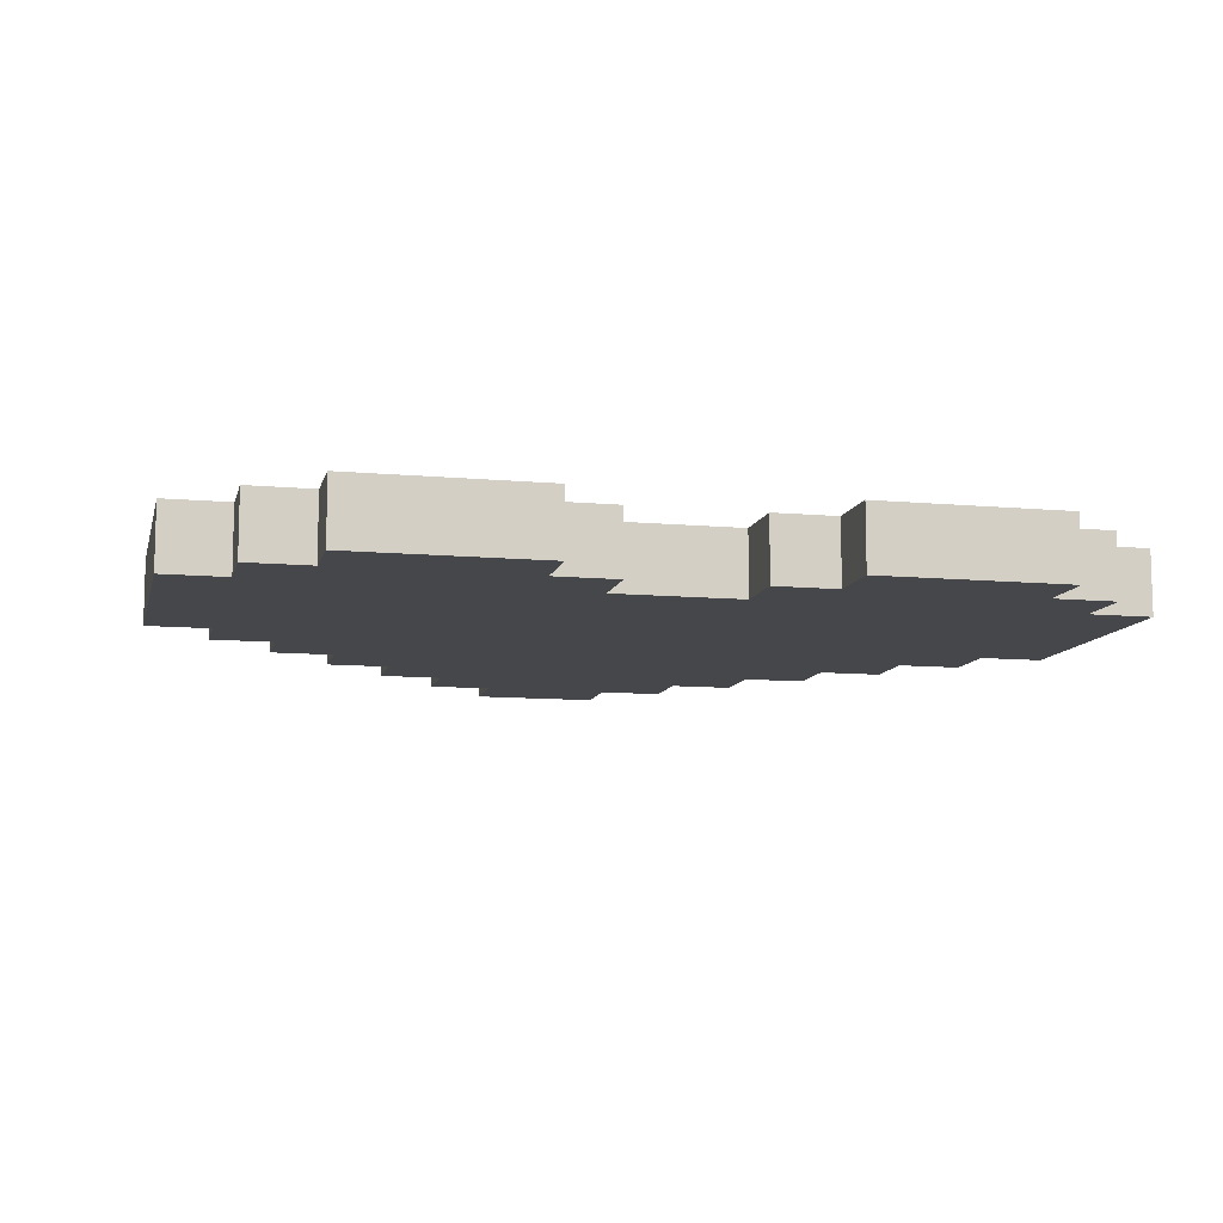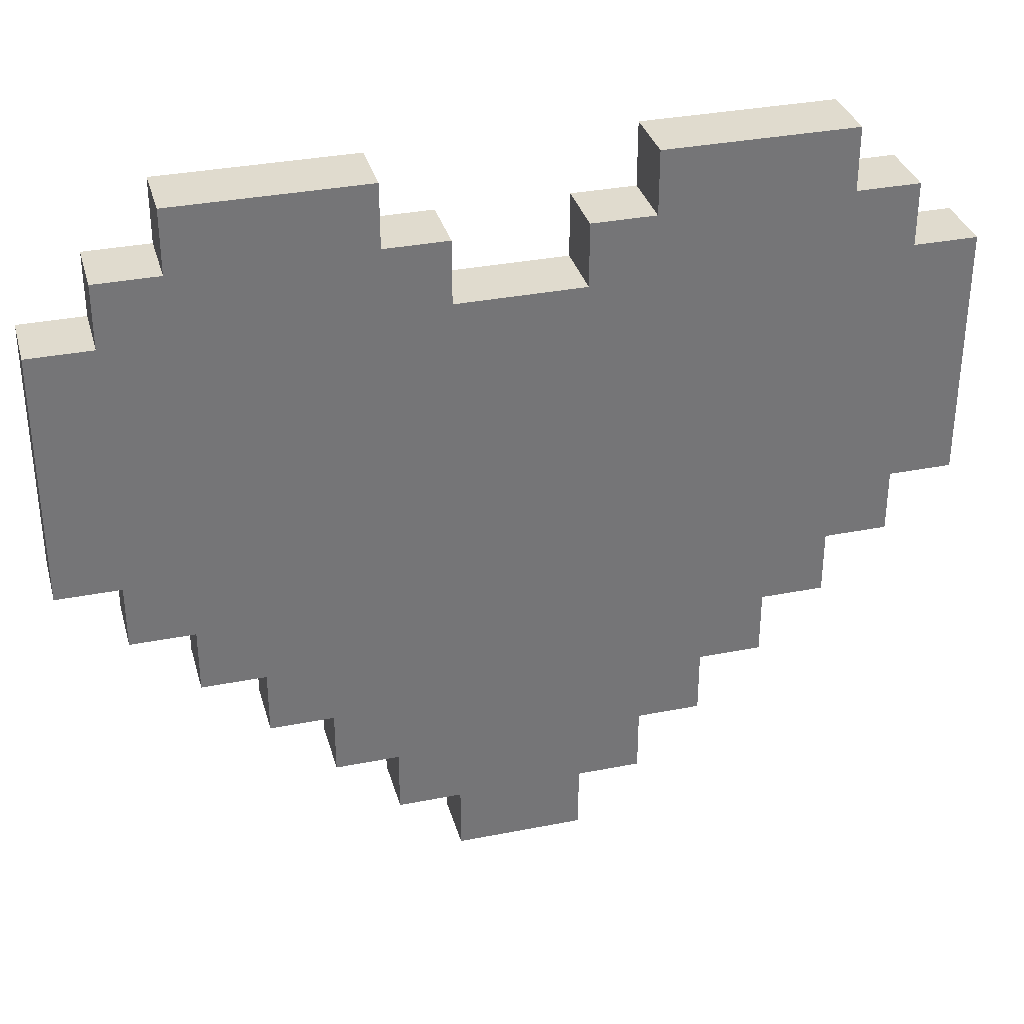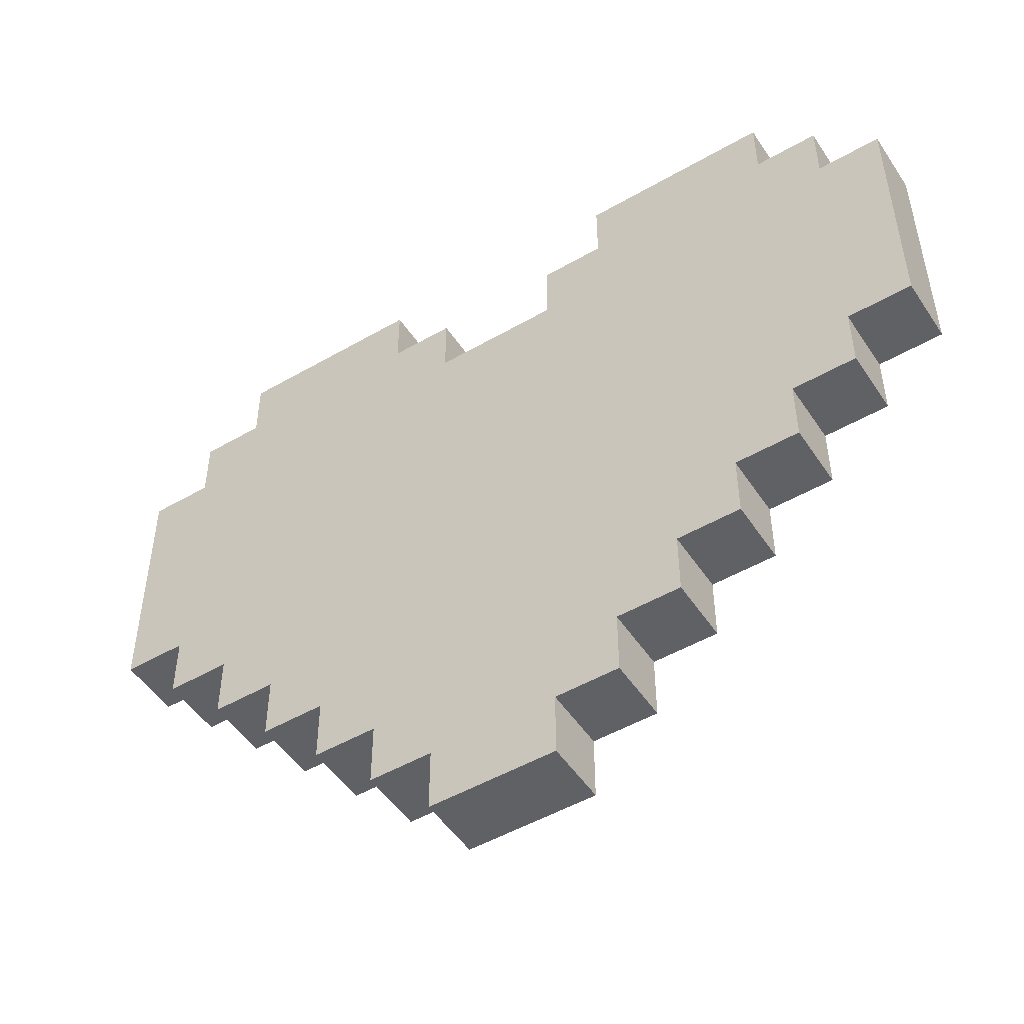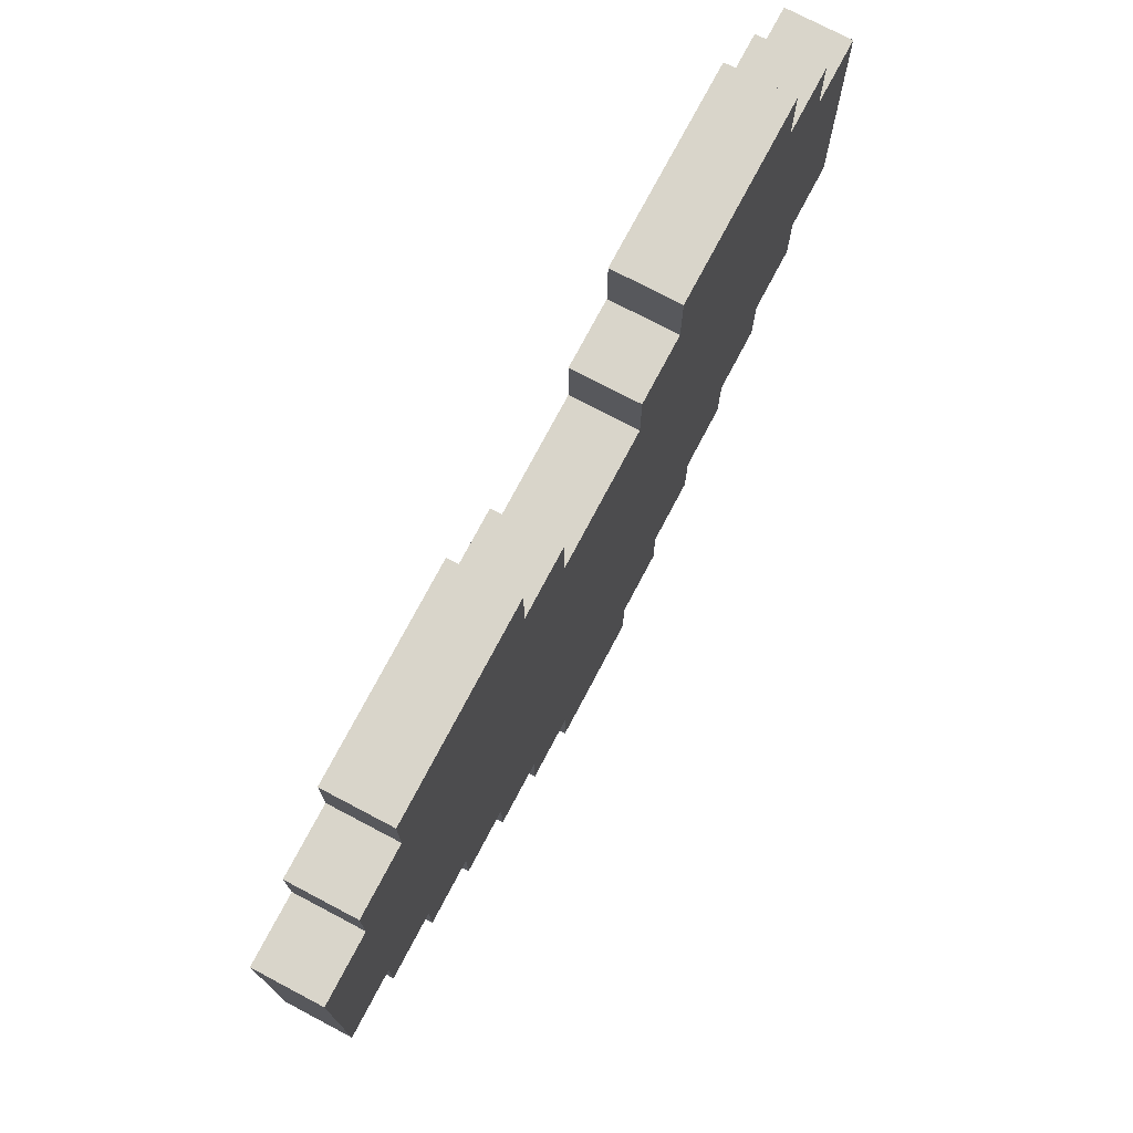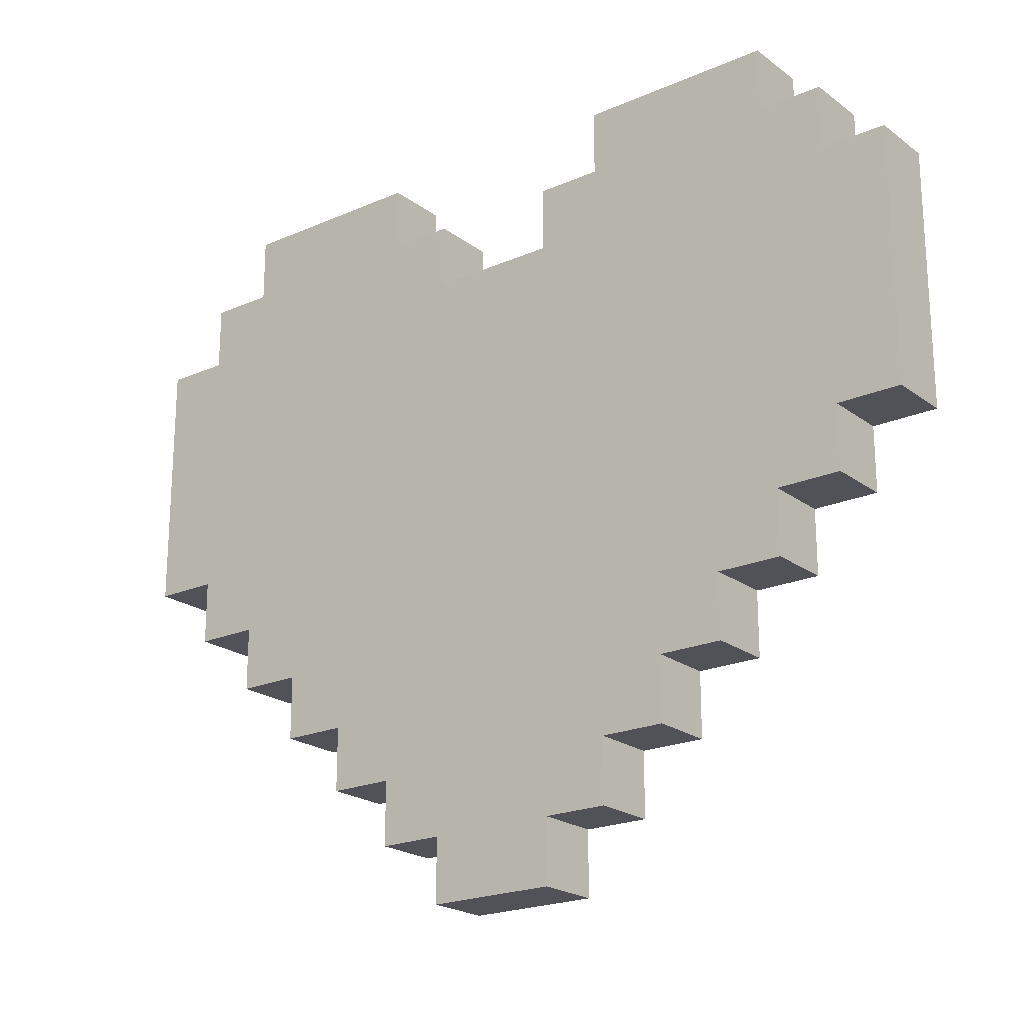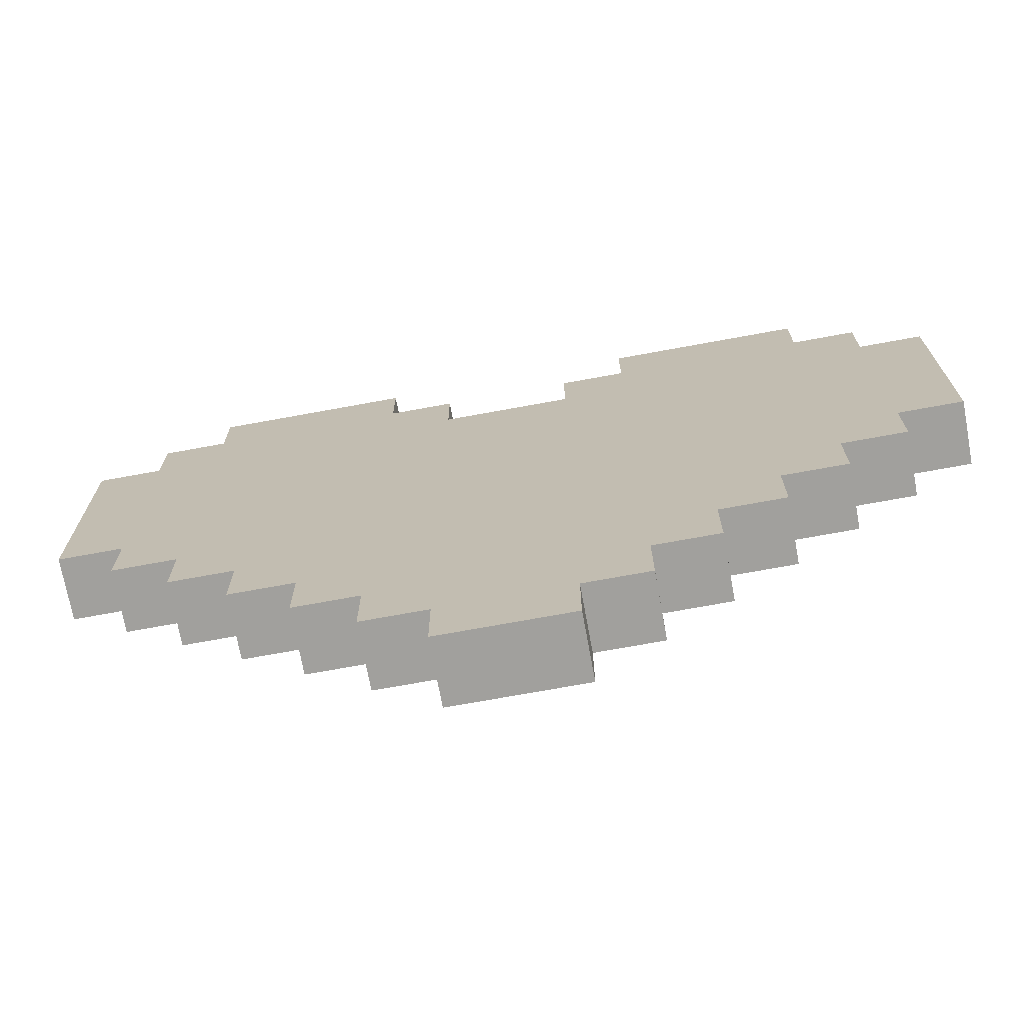
<metadata>
{"format":"obj","ext":"obj","renderer":"f3d","projection":"perspective","resolution":1024,"background":"white","views":[{"elev":-10.3,"azim":166.9,"up":"+Z"},{"elev":33.6,"azim":-15.1,"up":"+Y"},{"elev":-50.1,"azim":-147.6,"up":"+Y"},{"elev":74.7,"azim":117.8,"up":"+Y"},{"elev":-21.4,"azim":37.8,"up":"+Y"},{"elev":-71.6,"azim":10.4,"up":"+Y"}]}
</metadata>
<code>
o
v 1.3 2.8 -1.4
v 1.3 2.8 -1.5
v 1.3 3.2 -1.4
v 1.3 3.2 -1.5
v 1.4 2.7 -1.4
v 1.4 2.7 -1.5
v 1.4 2.8 -1.4
v 1.4 2.8 -1.5
v 1.4 3.2 -1.4
v 1.4 3.2 -1.5
v 1.4 3.3 -1.4
v 1.4 3.3 -1.5
v 1.5 2.6 -1.4
v 1.5 2.6 -1.5
v 1.5 2.7 -1.4
v 1.5 2.7 -1.5
v 1.5 3.3 -1.4
v 1.5 3.3 -1.5
v 1.5 3.4 -1.4
v 1.5 3.4 -1.5
v 1.6 2.5 -1.4
v 1.6 2.5 -1.5
v 1.6 2.6 -1.4
v 1.6 2.6 -1.5
v 1.7 2.4 -1.4
v 1.7 2.4 -1.5
v 1.7 2.5 -1.4
v 1.7 2.5 -1.5
v 1.8 2.3 -1.4
v 1.8 2.3 -1.5
v 1.8 2.4 -1.4
v 1.8 2.4 -1.5
v 1.9 2.2 -1.4
v 1.9 2.2 -1.5
v 1.9 2.3 -1.4
v 1.9 2.3 -1.5
v 2.1 3.2 -1.4
v 2.1 3.2 -1.5
v 2.1 3.3 -1.4
v 2.1 3.3 -1.5
v 2.2 3.3 -1.4
v 2.2 3.3 -1.5
v 2.2 3.4 -1.4
v 2.2 3.4 -1.5
v 1.8 3.3 -1.4
v 1.8 3.3 -1.5
v 1.8 3.4 -1.4
v 1.8 3.4 -1.5
v 1.9 3.2 -1.4
v 1.9 3.2 -1.5
v 1.9 3.3 -1.4
v 1.9 3.3 -1.5
v 2.1 2.2 -1.4
v 2.1 2.2 -1.5
v 2.1 2.3 -1.4
v 2.1 2.3 -1.5
v 2.2 2.3 -1.4
v 2.2 2.3 -1.5
v 2.2 2.4 -1.4
v 2.2 2.4 -1.5
v 2.3 2.4 -1.4
v 2.3 2.4 -1.5
v 2.3 2.5 -1.4
v 2.3 2.5 -1.5
v 2.4 2.5 -1.4
v 2.4 2.5 -1.5
v 2.4 2.6 -1.4
v 2.4 2.6 -1.5
v 2.5 2.6 -1.4
v 2.5 2.6 -1.5
v 2.5 2.7 -1.4
v 2.5 2.7 -1.5
v 2.5 3.3 -1.4
v 2.5 3.3 -1.5
v 2.5 3.4 -1.4
v 2.5 3.4 -1.5
v 2.6 2.7 -1.4
v 2.6 2.7 -1.5
v 2.6 2.8 -1.4
v 2.6 2.8 -1.5
v 2.6 3.2 -1.4
v 2.6 3.2 -1.5
v 2.6 3.3 -1.4
v 2.6 3.3 -1.5
v 2.7 2.8 -1.4
v 2.7 2.8 -1.5
v 2.7 3.2 -1.4
v 2.7 3.2 -1.5
v 1.3 2.8 -1.4
v 1.3 3.2 -1.4
v 1.4 2.7 -1.4
v 1.4 2.8 -1.4
v 1.4 3.2 -1.4
v 1.4 3.3 -1.4
v 1.5 2.6 -1.4
v 1.5 2.7 -1.4
v 1.5 3.3 -1.4
v 1.5 3.4 -1.4
v 1.6 2.5 -1.4
v 1.6 2.6 -1.4
v 1.7 2.4 -1.4
v 1.7 2.5 -1.4
v 1.8 2.3 -1.4
v 1.8 2.4 -1.4
v 1.8 3.3 -1.4
v 1.8 3.4 -1.4
v 1.9 2.2 -1.4
v 1.9 2.3 -1.4
v 1.9 3.2 -1.4
v 1.9 3.3 -1.4
v 2.1 2.2 -1.4
v 2.1 2.3 -1.4
v 2.1 3.2 -1.4
v 2.1 3.3 -1.4
v 2.2 2.3 -1.4
v 2.2 2.4 -1.4
v 2.2 3.3 -1.4
v 2.2 3.4 -1.4
v 2.3 2.4 -1.4
v 2.3 2.5 -1.4
v 2.4 2.5 -1.4
v 2.4 2.6 -1.4
v 2.5 2.6 -1.4
v 2.5 2.7 -1.4
v 2.5 3.3 -1.4
v 2.5 3.4 -1.4
v 2.6 2.7 -1.4
v 2.6 2.8 -1.4
v 2.6 3.2 -1.4
v 2.6 3.3 -1.4
v 2.7 2.8 -1.4
v 2.7 3.2 -1.4
v 1.3 2.8 -1.5
v 1.3 3.2 -1.5
v 1.4 2.7 -1.5
v 1.4 2.8 -1.5
v 1.4 3.2 -1.5
v 1.4 3.3 -1.5
v 1.5 2.6 -1.5
v 1.5 2.7 -1.5
v 1.5 3.3 -1.5
v 1.5 3.4 -1.5
v 1.6 2.5 -1.5
v 1.6 2.6 -1.5
v 1.7 2.4 -1.5
v 1.7 2.5 -1.5
v 1.8 2.3 -1.5
v 1.8 2.4 -1.5
v 1.8 3.3 -1.5
v 1.8 3.4 -1.5
v 1.9 2.2 -1.5
v 1.9 2.3 -1.5
v 1.9 3.2 -1.5
v 1.9 3.3 -1.5
v 2.1 2.2 -1.5
v 2.1 2.3 -1.5
v 2.1 3.2 -1.5
v 2.1 3.3 -1.5
v 2.2 2.3 -1.5
v 2.2 2.4 -1.5
v 2.2 3.3 -1.5
v 2.2 3.4 -1.5
v 2.3 2.4 -1.5
v 2.3 2.5 -1.5
v 2.4 2.5 -1.5
v 2.4 2.6 -1.5
v 2.5 2.6 -1.5
v 2.5 2.7 -1.5
v 2.5 3.3 -1.5
v 2.5 3.4 -1.5
v 2.6 2.7 -1.5
v 2.6 2.8 -1.5
v 2.6 3.2 -1.5
v 2.6 3.3 -1.5
v 2.7 2.8 -1.5
v 2.7 3.2 -1.5
v 1.9 2.2 -1.4
v 2.1 2.2 -1.4
v 1.9 2.2 -1.5
v 2.1 2.2 -1.5
v 1.8 2.3 -1.4
v 1.9 2.3 -1.4
v 2.1 2.3 -1.4
v 2.2 2.3 -1.4
v 1.8 2.3 -1.5
v 1.9 2.3 -1.5
v 2.1 2.3 -1.5
v 2.2 2.3 -1.5
v 1.7 2.4 -1.4
v 1.8 2.4 -1.4
v 2.2 2.4 -1.4
v 2.3 2.4 -1.4
v 1.7 2.4 -1.5
v 1.8 2.4 -1.5
v 2.2 2.4 -1.5
v 2.3 2.4 -1.5
v 1.6 2.5 -1.4
v 1.7 2.5 -1.4
v 2.3 2.5 -1.4
v 2.4 2.5 -1.4
v 1.6 2.5 -1.5
v 1.7 2.5 -1.5
v 2.3 2.5 -1.5
v 2.4 2.5 -1.5
v 1.5 2.6 -1.4
v 1.6 2.6 -1.4
v 2.4 2.6 -1.4
v 2.5 2.6 -1.4
v 1.5 2.6 -1.5
v 1.6 2.6 -1.5
v 2.4 2.6 -1.5
v 2.5 2.6 -1.5
v 1.4 2.7 -1.4
v 1.5 2.7 -1.4
v 2.5 2.7 -1.4
v 2.6 2.7 -1.4
v 1.4 2.7 -1.5
v 1.5 2.7 -1.5
v 2.5 2.7 -1.5
v 2.6 2.7 -1.5
v 1.3 2.8 -1.4
v 1.4 2.8 -1.4
v 2.6 2.8 -1.4
v 2.7 2.8 -1.4
v 1.3 2.8 -1.5
v 1.4 2.8 -1.5
v 2.6 2.8 -1.5
v 2.7 2.8 -1.5
v 1.3 3.2 -1.4
v 1.4 3.2 -1.4
v 1.9 3.2 -1.4
v 2.1 3.2 -1.4
v 2.6 3.2 -1.4
v 2.7 3.2 -1.4
v 1.3 3.2 -1.5
v 1.4 3.2 -1.5
v 1.9 3.2 -1.5
v 2.1 3.2 -1.5
v 2.6 3.2 -1.5
v 2.7 3.2 -1.5
v 1.4 3.3 -1.4
v 1.5 3.3 -1.4
v 1.8 3.3 -1.4
v 1.9 3.3 -1.4
v 2.1 3.3 -1.4
v 2.2 3.3 -1.4
v 2.5 3.3 -1.4
v 2.6 3.3 -1.4
v 1.4 3.3 -1.5
v 1.5 3.3 -1.5
v 1.8 3.3 -1.5
v 1.9 3.3 -1.5
v 2.1 3.3 -1.5
v 2.2 3.3 -1.5
v 2.5 3.3 -1.5
v 2.6 3.3 -1.5
v 1.5 3.4 -1.4
v 1.8 3.4 -1.4
v 2.2 3.4 -1.4
v 2.5 3.4 -1.4
v 1.5 3.4 -1.5
v 1.8 3.4 -1.5
v 2.2 3.4 -1.5
v 2.5 3.4 -1.5
f 3 2 1
f 4 2 3
f 7 6 5
f 8 6 7
f 11 10 9
f 12 10 11
f 15 14 13
f 16 14 15
f 19 18 17
f 20 18 19
f 23 22 21
f 24 22 23
f 27 26 25
f 28 26 27
f 31 30 29
f 32 30 31
f 35 34 33
f 36 34 35
f 39 38 37
f 40 38 39
f 43 42 41
f 44 42 43
f 45 46 47
f 47 46 48
f 49 50 51
f 51 50 52
f 53 54 55
f 55 54 56
f 57 58 59
f 59 58 60
f 61 62 63
f 63 62 64
f 65 66 67
f 67 66 68
f 69 70 71
f 71 70 72
f 73 74 75
f 75 74 76
f 77 78 79
f 79 78 80
f 81 82 83
f 83 82 84
f 85 86 87
f 87 86 88
f 92 90 89
f 93 90 92
f 96 92 91
f 96 94 93
f 96 93 92
f 97 94 96
f 100 96 95
f 100 98 97
f 100 97 96
f 102 100 99
f 104 102 101
f 105 98 100
f 105 100 102
f 105 102 104
f 106 98 105
f 108 104 103
f 108 105 104
f 109 105 108
f 110 105 109
f 111 108 107
f 111 109 108
f 112 109 111
f 113 109 112
f 115 114 113
f 115 113 112
f 116 114 115
f 117 114 116
f 119 117 116
f 119 118 117
f 120 118 119
f 121 118 120
f 122 118 121
f 123 118 122
f 124 118 123
f 125 118 124
f 126 118 125
f 127 125 124
f 128 125 127
f 129 125 128
f 130 125 129
f 131 129 128
f 132 129 131
f 133 134 136
f 136 134 137
f 135 136 140
f 137 138 140
f 136 137 140
f 140 138 141
f 139 140 144
f 141 142 144
f 140 141 144
f 143 144 146
f 145 146 148
f 144 142 149
f 146 144 149
f 148 146 149
f 149 142 150
f 147 148 152
f 148 149 152
f 152 149 153
f 153 149 154
f 151 152 155
f 152 153 155
f 155 153 156
f 156 153 157
f 157 158 159
f 156 157 159
f 159 158 160
f 160 158 161
f 160 161 163
f 161 162 163
f 163 162 164
f 164 162 165
f 165 162 166
f 166 162 167
f 167 162 168
f 168 162 169
f 169 162 170
f 168 169 171
f 171 169 172
f 172 169 173
f 173 169 174
f 172 173 175
f 175 173 176
f 179 178 177
f 180 178 179
f 185 182 181
f 186 182 185
f 187 184 183
f 188 184 187
f 193 190 189
f 194 190 193
f 195 192 191
f 196 192 195
f 201 198 197
f 202 198 201
f 203 200 199
f 204 200 203
f 209 206 205
f 210 206 209
f 211 208 207
f 212 208 211
f 217 214 213
f 218 214 217
f 219 216 215
f 220 216 219
f 225 222 221
f 226 222 225
f 227 224 223
f 228 224 227
f 229 230 235
f 235 230 236
f 231 232 237
f 237 232 238
f 233 234 239
f 239 234 240
f 241 242 249
f 249 242 250
f 243 244 251
f 251 244 252
f 245 246 253
f 253 246 254
f 247 248 255
f 255 248 256
f 257 258 261
f 261 258 262
f 259 260 263
f 263 260 264

</code>
